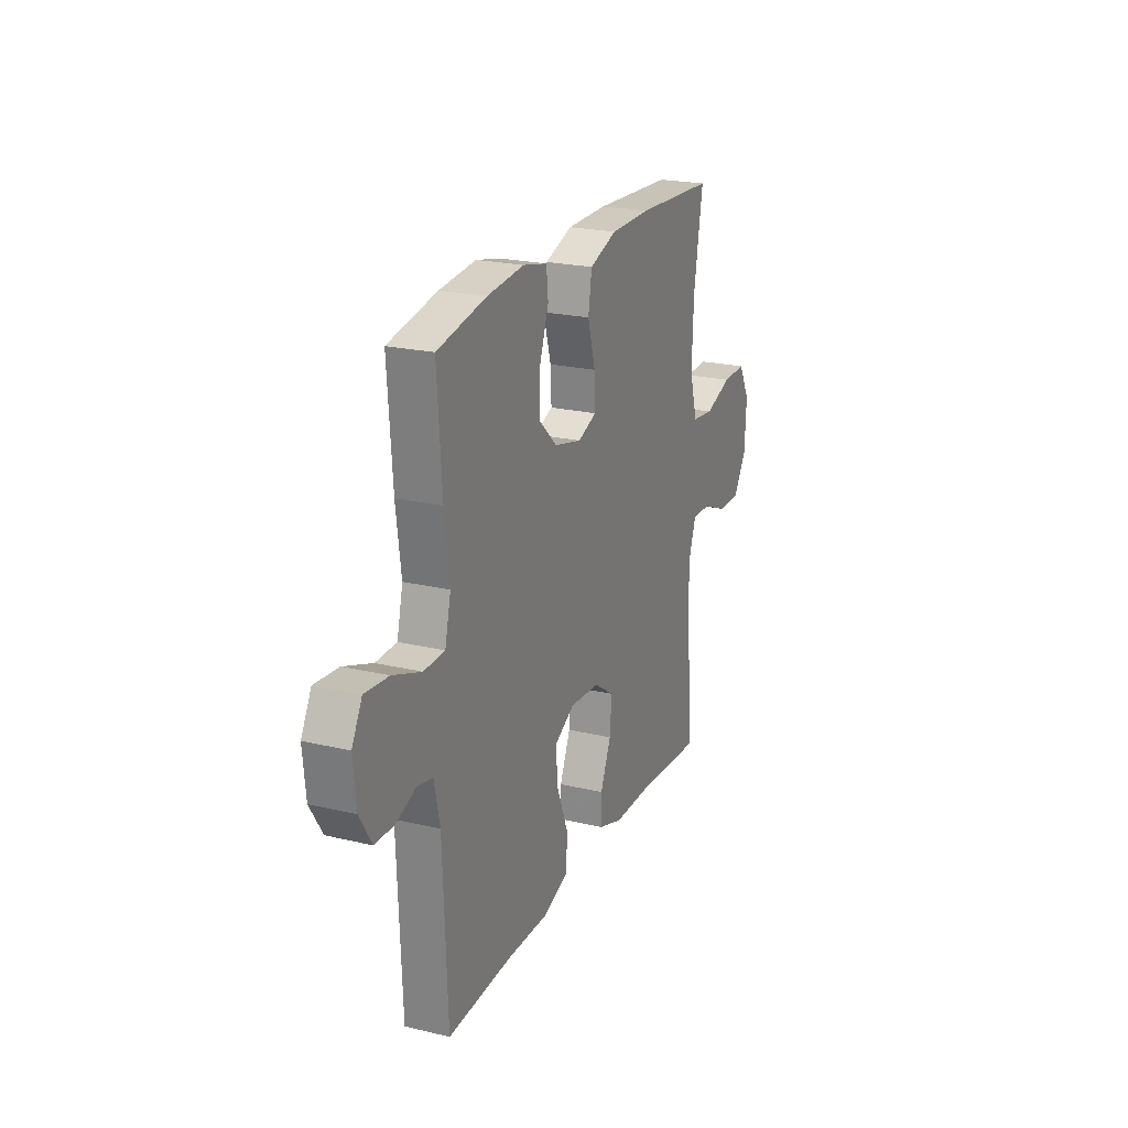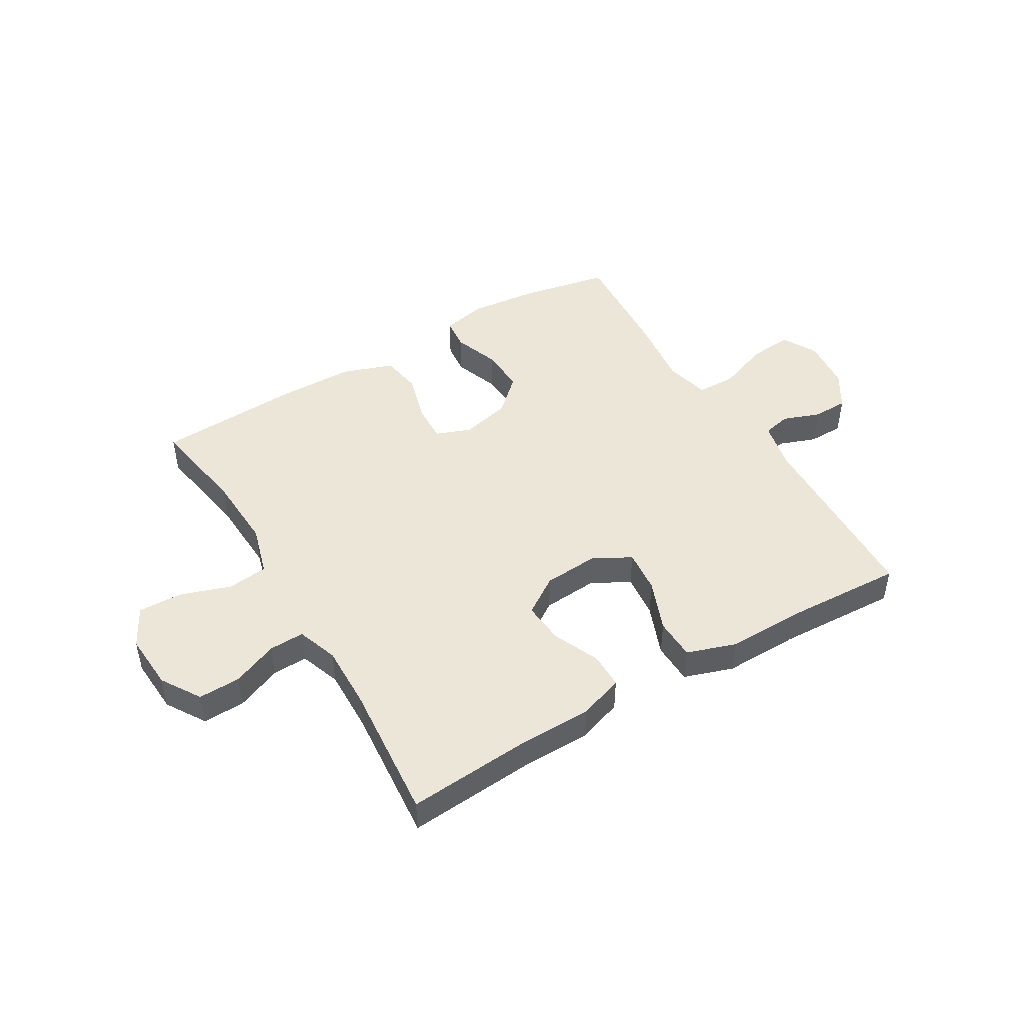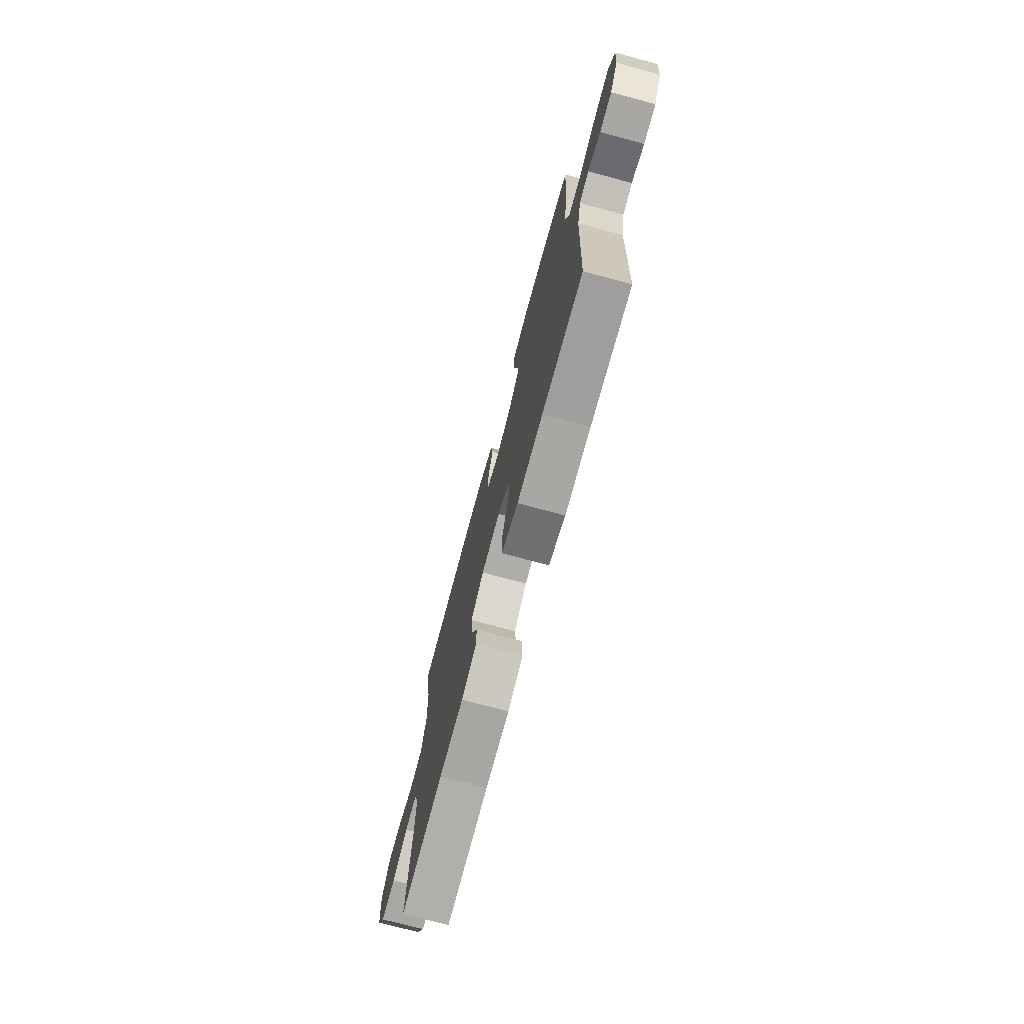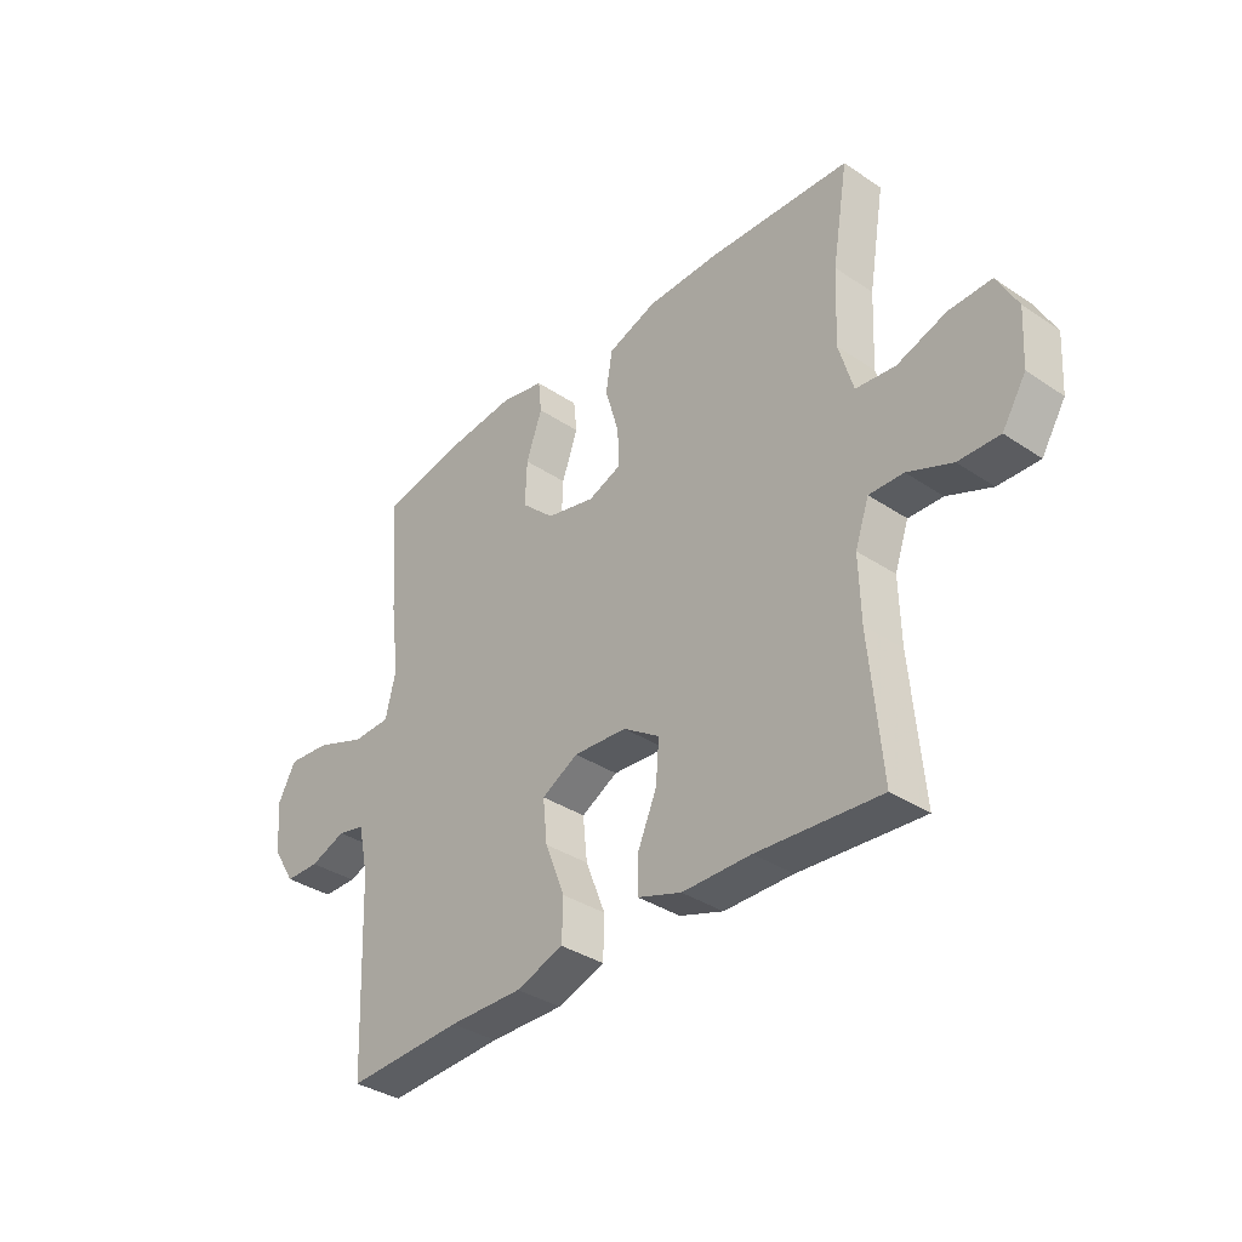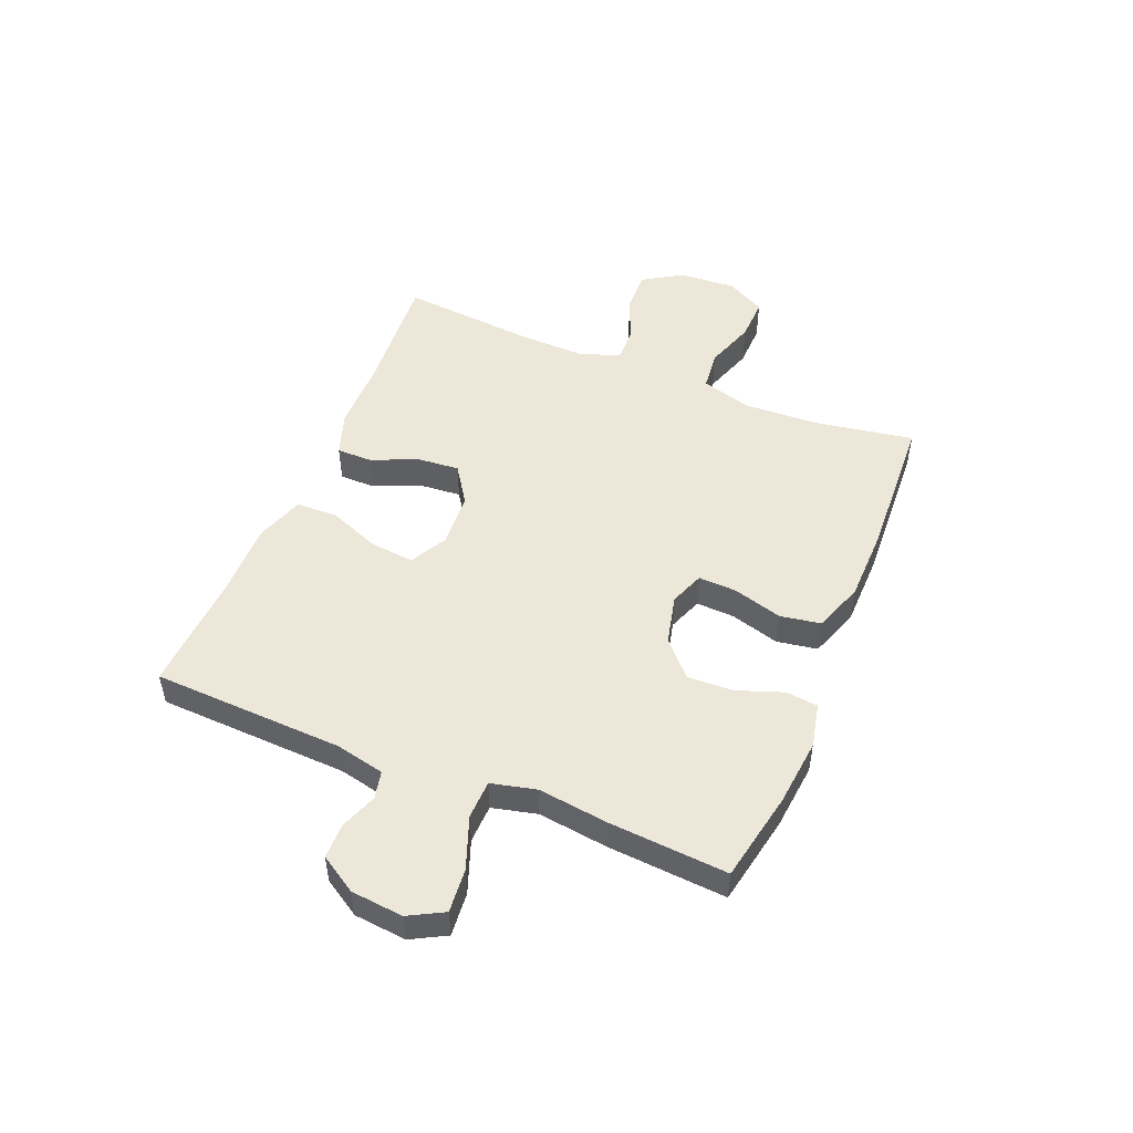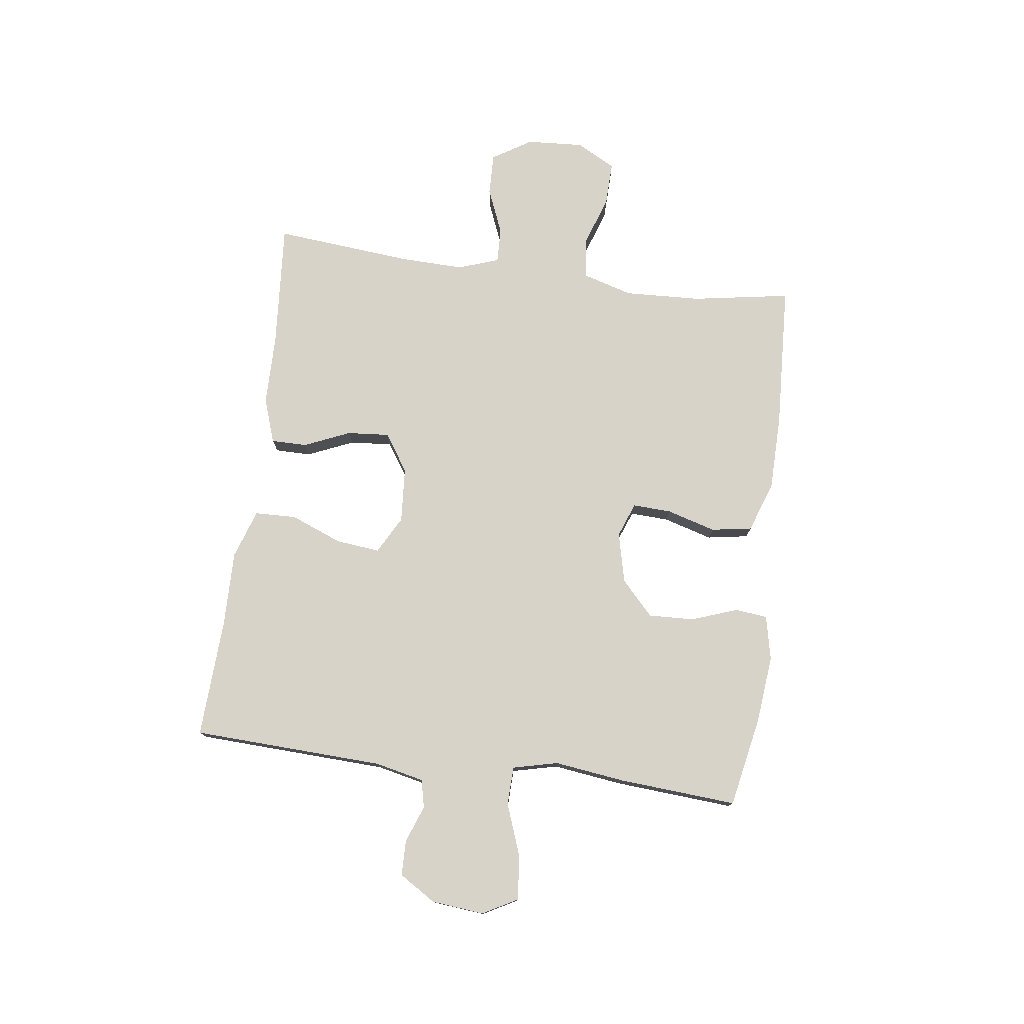
<metadata>
{"format":"obj","ext":"obj","renderer":"f3d","projection":"perspective","resolution":1024,"background":"white","views":[{"elev":22.1,"azim":-67.5,"up":"+Z"},{"elev":46.6,"azim":149.2,"up":"+Y"},{"elev":-73.6,"azim":-105.0,"up":"+Z"},{"elev":-35.7,"azim":48.6,"up":"+Z"},{"elev":49.7,"azim":-67.7,"up":"+Y"},{"elev":76.9,"azim":-82.5,"up":"+Y"}]}
</metadata>
<code>
v 0.5 0.07 -0.5
v 0.278 0.07 -0.483
v 0.154 0.07 -0.482
v 0.075 0.07 -0.455
v 0.075 0.07 -0.392
v 0.11 0.07 -0.311
v 0.116 0.07 -0.237
v 0.05 0.07 -0.193
v -0.047 0.07 -0.186
v -0.113 0.07 -0.222
v -0.105 0.07 -0.299
v -0.069 0.07 -0.39
v -0.071 0.07 -0.463
v -0.157 0.07 -0.492
v -0.29 0.07 -0.49
v -0.5 0.07 -0.5
v -0.514 0.07 -0.163
v -0.533 0.07 -0.077
v -0.582 0.07 -0.066
v -0.647 0.07 -0.09
v -0.709 0.07 -0.089
v -0.749 0.07 -0.025
v -0.758 0.07 0.067
v -0.725 0.07 0.128
v -0.648 0.07 0.121
v -0.556 0.07 0.087
v -0.488 0.07 0.089
v -0.469 0.07 0.168
v -0.485 0.07 0.291
v -0.5 0.07 0.5
v -0.341 0.07 0.531
v -0.222 0.07 0.543
v -0.144 0.07 0.526
v -0.138 0.07 0.469
v -0.167 0.07 0.388
v -0.17 0.07 0.308
v -0.11 0.07 0.252
v -0.022 0.07 0.231
v 0.039 0.07 0.254
v 0.036 0.07 0.322
v 0.011 0.07 0.408
v 0.023 0.07 0.48
v 0.112 0.07 0.511
v 0.243 0.07 0.513
v 0.5 0.07 0.5
v 0.471 0.07 0.327
v 0.465 0.07 0.193
v 0.491 0.07 0.104
v 0.562 0.07 0.096
v 0.651 0.07 0.126
v 0.728 0.07 0.128
v 0.765 0.07 0.059
v 0.759 0.07 -0.041
v 0.716 0.07 -0.11
v 0.642 0.07 -0.108
v 0.562 0.07 -0.075
v 0.5 0.07 -0.073
v 0.475 0.07 -0.145
v 0.478 0.07 -0.258
v 0.5 0 -0.5
v 0.278 0 -0.483
v 0.154 0 -0.482
v 0.075 0 -0.455
v 0.075 0 -0.392
v 0.11 0 -0.311
v 0.116 0 -0.237
v 0.05 0 -0.193
v -0.047 0 -0.186
v -0.113 0 -0.222
v -0.105 0 -0.299
v -0.069 0 -0.39
v -0.071 0 -0.463
v -0.157 0 -0.492
v -0.29 0 -0.49
v -0.5 0 -0.5
v -0.514 0 -0.163
v -0.533 0 -0.077
v -0.582 0 -0.066
v -0.647 0 -0.09
v -0.709 0 -0.089
v -0.749 0 -0.025
v -0.758 0 0.067
v -0.725 0 0.128
v -0.648 0 0.121
v -0.556 0 0.087
v -0.488 0 0.089
v -0.469 0 0.168
v -0.485 0 0.291
v -0.5 0 0.5
v -0.341 0 0.531
v -0.222 0 0.543
v -0.144 0 0.526
v -0.138 0 0.469
v -0.167 0 0.388
v -0.17 0 0.308
v -0.11 0 0.252
v -0.022 0 0.231
v 0.039 0 0.254
v 0.036 0 0.322
v 0.011 0 0.408
v 0.023 0 0.48
v 0.112 0 0.511
v 0.243 0 0.513
v 0.5 0 0.5
v 0.471 0 0.327
v 0.465 0 0.193
v 0.491 0 0.104
v 0.562 0 0.096
v 0.651 0 0.126
v 0.728 0 0.128
v 0.765 0 0.059
v 0.759 0 -0.041
v 0.716 0 -0.11
v 0.642 0 -0.108
v 0.562 0 -0.075
v 0.5 0 -0.073
v 0.475 0 -0.145
v 0.478 0 -0.258
f 54 55 56
f 53 54 56
f 52 53 56
f 51 52 56
f 50 51 56
f 49 50 56
f 48 49 56 57
f 47 48 57 58
f 44 45 46
f 43 44 46
f 42 43 46
f 41 42 46
f 40 41 46
f 39 40 46 47
f 47 58 59
f 39 47 59
f 38 39 59
f 33 34 35
f 32 33 35
f 31 32 35
f 30 31 35
f 29 30 35
f 28 29 35
f 27 28 35 36
f 24 25 26
f 23 24 26
f 22 23 26
f 21 22 26
f 20 21 26
f 19 20 26
f 18 19 26 27
f 27 36 37
f 18 27 37
f 17 18 37
f 13 14 15
f 12 13 15
f 11 12 15
f 15 16 17
f 11 15 17
f 10 11 17
f 4 5 6
f 3 4 6
f 2 3 6
f 2 6 7
f 1 2 7
f 59 1 7
f 38 59 7 8
f 17 37 38
f 10 17 38
f 9 10 38
f 8 9 38
f 115 114 113
f 115 113 112
f 115 112 111
f 115 111 110
f 115 110 109
f 115 109 108
f 116 115 108 107
f 117 116 107 106
f 105 104 103
f 105 103 102
f 105 102 101
f 105 101 100
f 105 100 99
f 106 105 99 98
f 118 117 106
f 118 106 98
f 118 98 97
f 94 93 92
f 94 92 91
f 94 91 90
f 94 90 89
f 94 89 88
f 94 88 87
f 95 94 87 86
f 85 84 83
f 85 83 82
f 85 82 81
f 85 81 80
f 85 80 79
f 85 79 78
f 86 85 78 77
f 96 95 86
f 96 86 77
f 96 77 76
f 74 73 72
f 74 72 71
f 74 71 70
f 76 75 74
f 76 74 70
f 76 70 69
f 65 64 63
f 65 63 62
f 65 62 61
f 66 65 61
f 66 61 60
f 66 60 118
f 67 66 118 97
f 97 96 76
f 97 76 69
f 97 69 68
f 97 68 67
f 1 60 61 2
f 2 61 62 3
f 3 62 63 4
f 4 63 64 5
f 5 64 65 6
f 6 65 66 7
f 7 66 67 8
f 8 67 68 9
f 9 68 69 10
f 10 69 70 11
f 11 70 71 12
f 12 71 72 13
f 13 72 73 14
f 14 73 74 15
f 15 74 75 16
f 16 75 76 17
f 17 76 77 18
f 18 77 78 19
f 19 78 79 20
f 20 79 80 21
f 21 80 81 22
f 22 81 82 23
f 23 82 83 24
f 24 83 84 25
f 25 84 85 26
f 26 85 86 27
f 27 86 87 28
f 28 87 88 29
f 29 88 89 30
f 30 89 90 31
f 31 90 91 32
f 32 91 92 33
f 33 92 93 34
f 34 93 94 35
f 35 94 95 36
f 36 95 96 37
f 37 96 97 38
f 38 97 98 39
f 39 98 99 40
f 40 99 100 41
f 41 100 101 42
f 42 101 102 43
f 43 102 103 44
f 44 103 104 45
f 45 104 105 46
f 46 105 106 47
f 47 106 107 48
f 48 107 108 49
f 49 108 109 50
f 50 109 110 51
f 51 110 111 52
f 52 111 112 53
f 53 112 113 54
f 54 113 114 55
f 55 114 115 56
f 56 115 116 57
f 57 116 117 58
f 58 117 118 59
f 59 118 60 1

</code>
